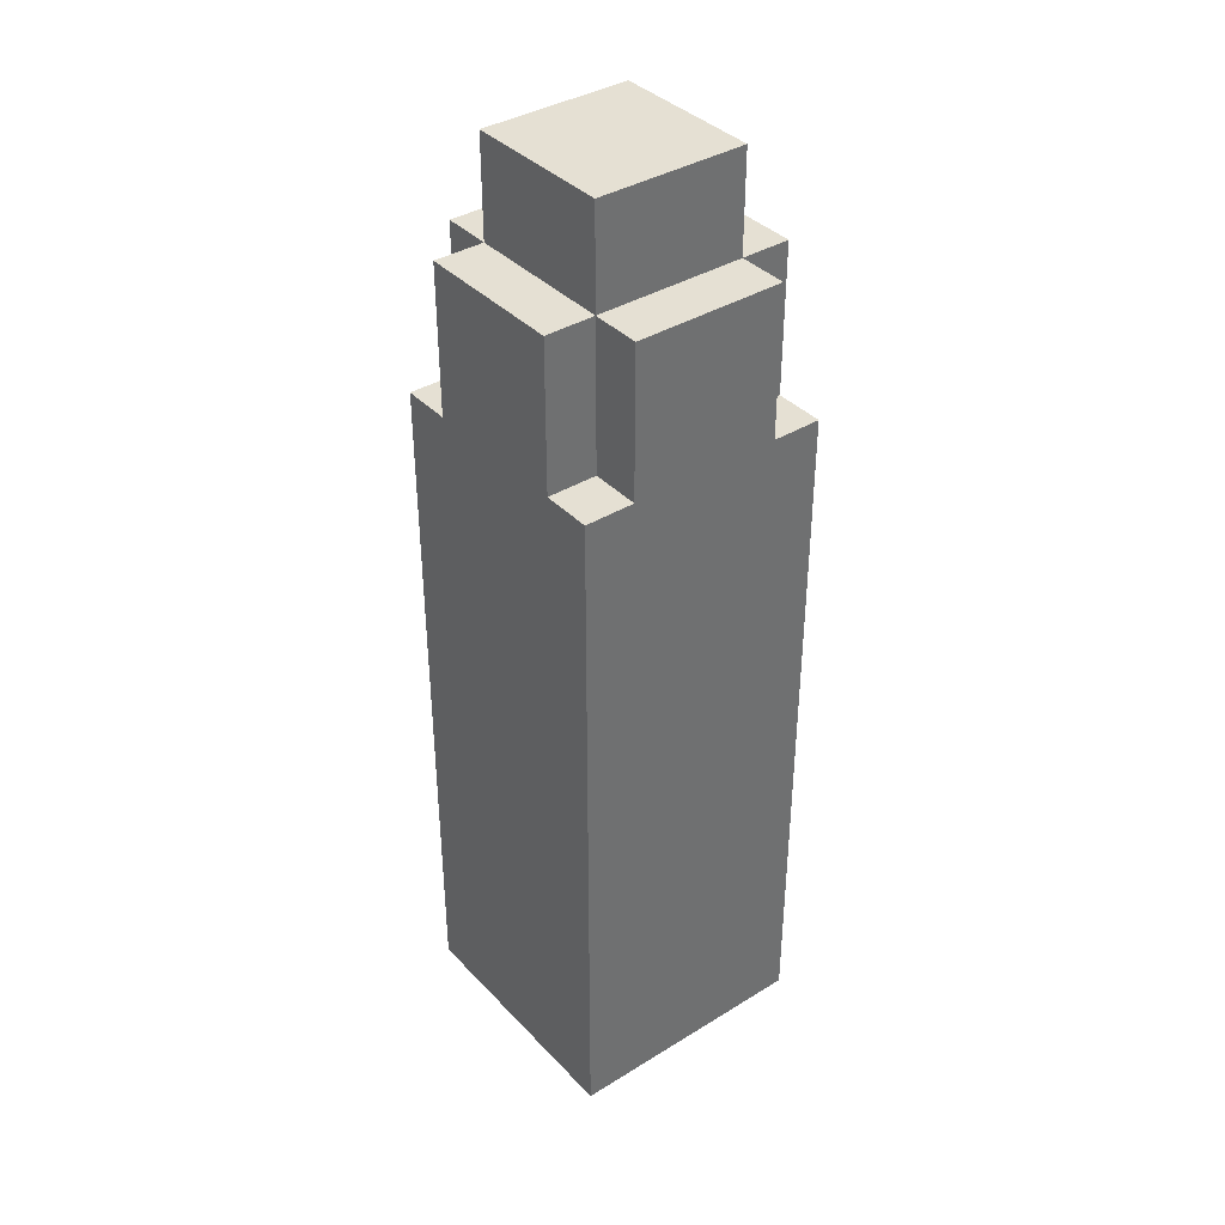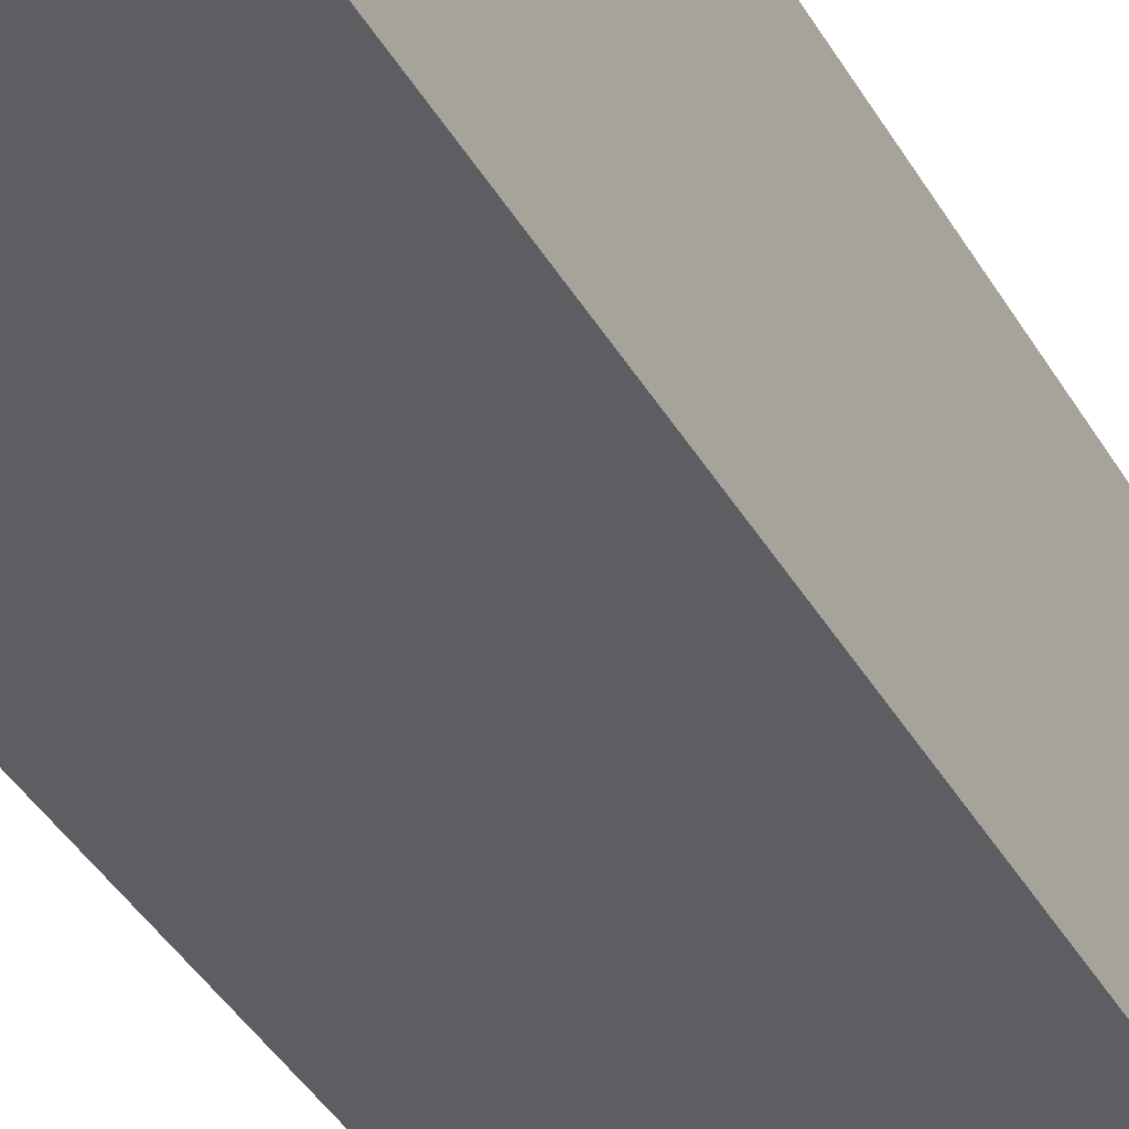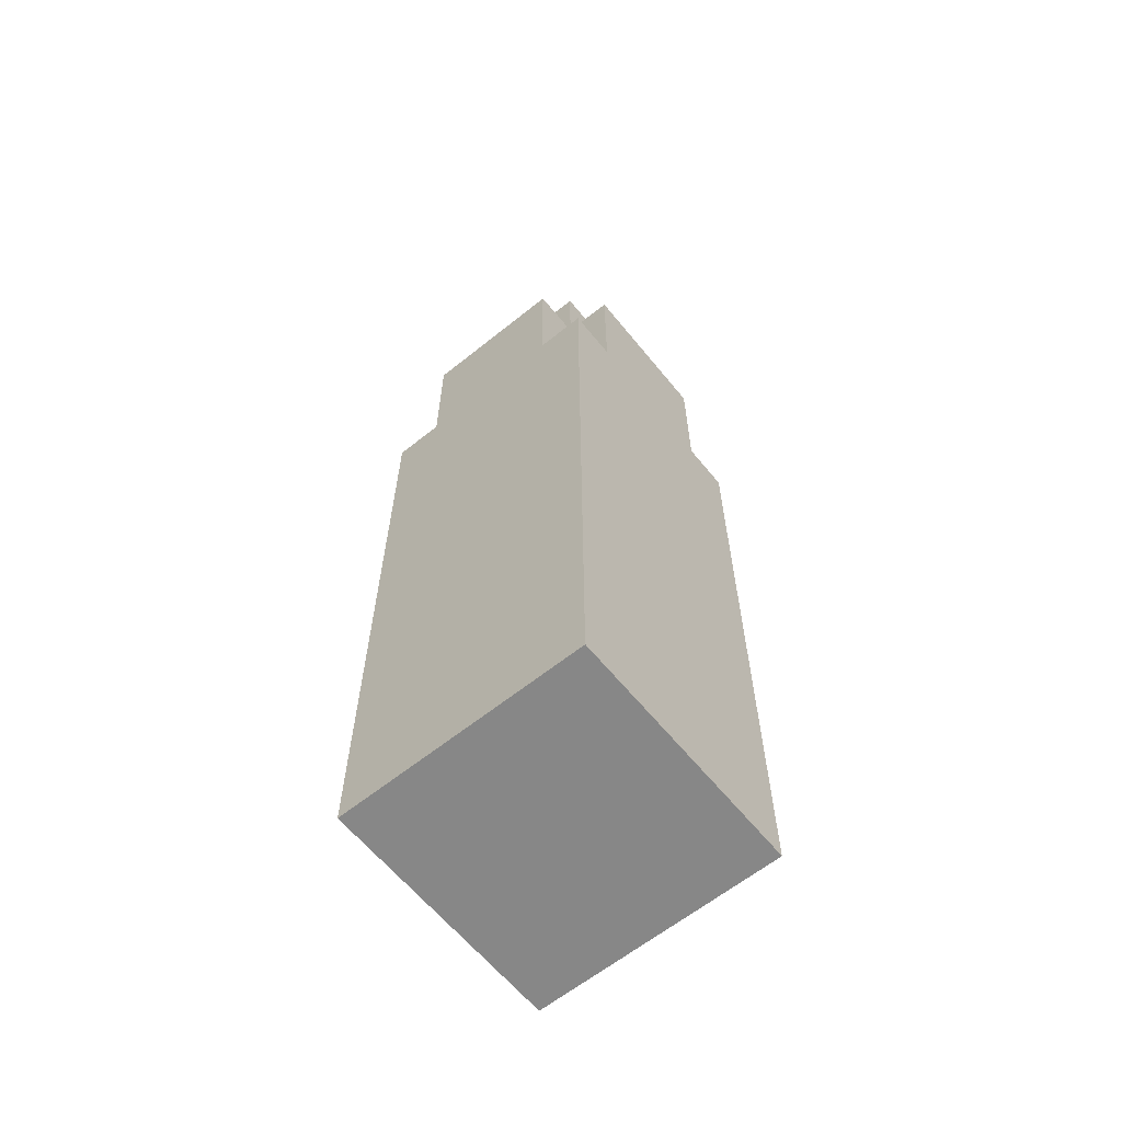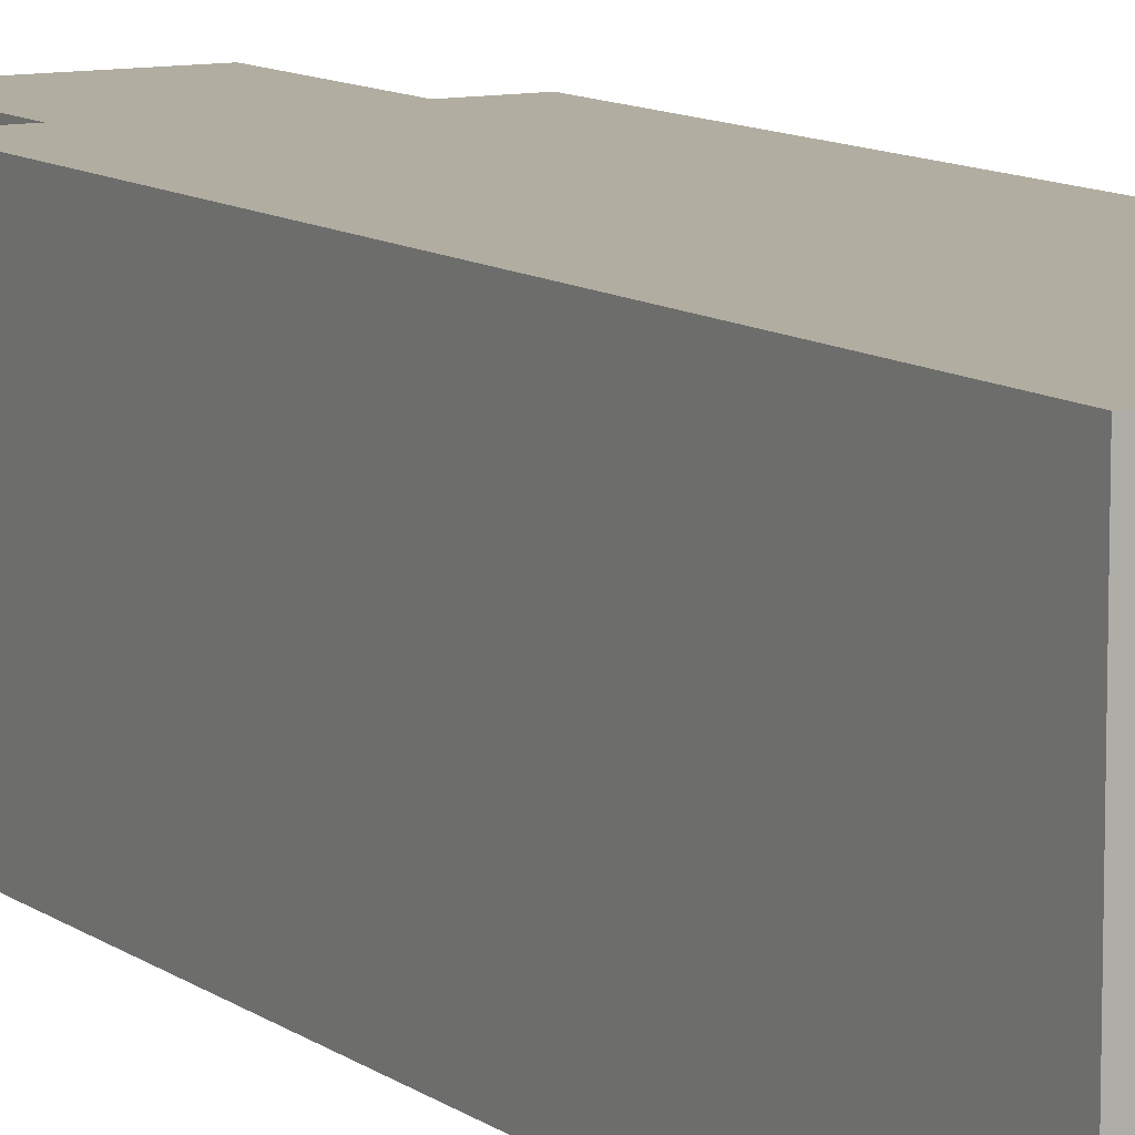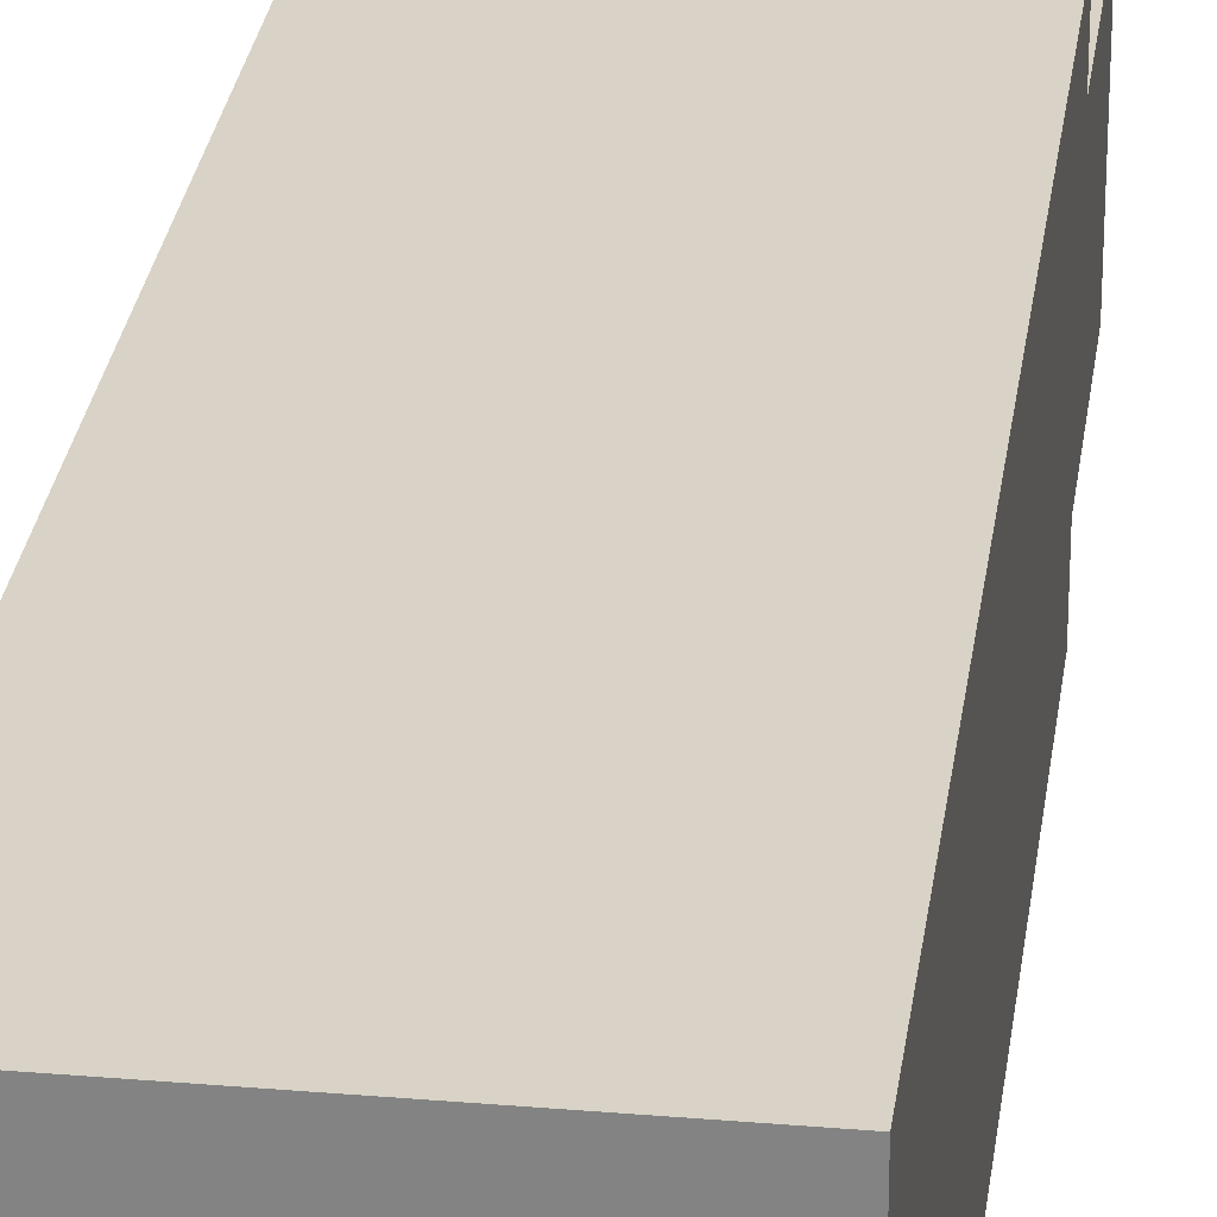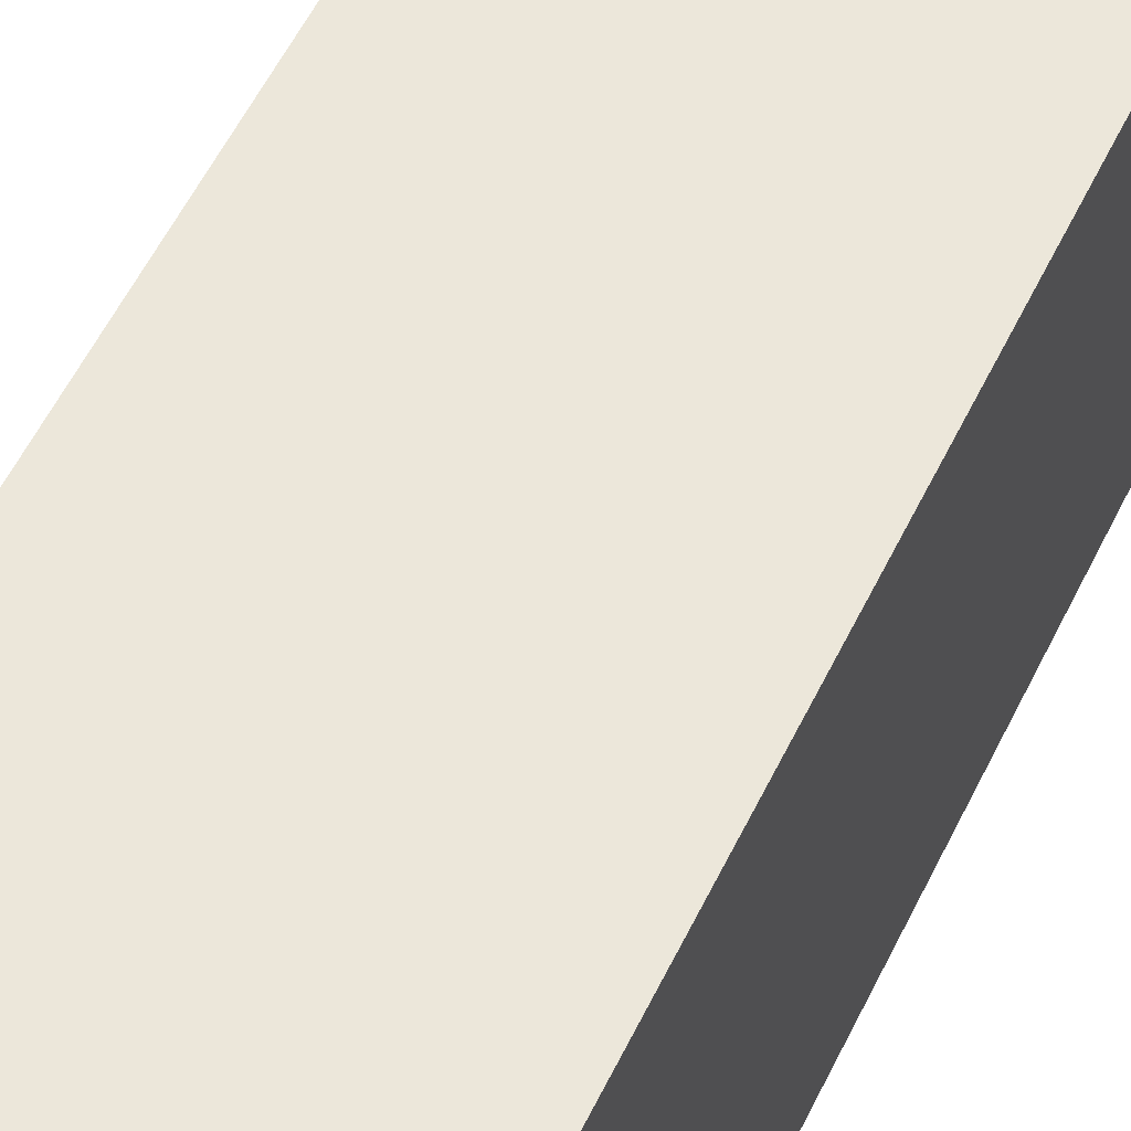
<metadata>
{"format":"obj","ext":"obj","renderer":"f3d","projection":"perspective","resolution":1024,"background":"white","views":[{"elev":38.1,"azim":-127.9,"up":"+Y"},{"elev":-39.3,"azim":27.1,"up":"+Z"},{"elev":-62.6,"azim":39.1,"up":"+Y"},{"elev":10.4,"azim":-30.1,"up":"+Z"},{"elev":27.8,"azim":7.4,"up":"+Z"},{"elev":53.0,"azim":24.8,"up":"+Z"}]}
</metadata>
<code>
o
v 0.4 0 -0.8
v 0.4 0 -1.3
v 0.4 1.4 -0.8
v 0.4 1.4 -0.9
v 0.4 1.4 -1.2
v 0.4 1.4 -1.3
v 0.4 1.7 -0.9
v 0.4 1.7 -1.2
v 0.5 1.4 -0.8
v 0.5 1.4 -0.9
v 0.5 1.4 -1.2
v 0.5 1.4 -1.3
v 0.5 1.7 -0.8
v 0.5 1.7 -0.9
v 0.5 1.7 -1.2
v 0.5 1.7 -1.3
v 0.5 1.9 -0.9
v 0.5 1.9 -1.2
v 0.8 1.4 -0.8
v 0.8 1.4 -0.9
v 0.8 1.4 -1.2
v 0.8 1.4 -1.3
v 0.8 1.7 -0.8
v 0.8 1.7 -0.9
v 0.8 1.7 -1.2
v 0.8 1.7 -1.3
v 0.8 1.9 -0.9
v 0.8 1.9 -1.2
v 0.9 0 -0.8
v 0.9 0 -1.3
v 0.9 1.4 -0.8
v 0.9 1.4 -0.9
v 0.9 1.4 -1.2
v 0.9 1.4 -1.3
v 0.9 1.7 -0.9
v 0.9 1.7 -1.2
v 0.4 0 -0.8
v 0.4 1.4 -0.8
v 0.5 1.4 -0.8
v 0.5 1.7 -0.8
v 0.8 1.4 -0.8
v 0.8 1.7 -0.8
v 0.9 0 -0.8
v 0.9 1.4 -0.8
v 0.4 1.4 -0.9
v 0.4 1.7 -0.9
v 0.5 1.4 -0.9
v 0.5 1.7 -0.9
v 0.5 1.9 -0.9
v 0.8 1.4 -0.9
v 0.8 1.7 -0.9
v 0.8 1.9 -0.9
v 0.9 1.4 -0.9
v 0.9 1.7 -0.9
v 0.4 1.4 -1.2
v 0.4 1.7 -1.2
v 0.5 1.4 -1.2
v 0.5 1.7 -1.2
v 0.5 1.9 -1.2
v 0.8 1.4 -1.2
v 0.8 1.7 -1.2
v 0.8 1.9 -1.2
v 0.9 1.4 -1.2
v 0.9 1.7 -1.2
v 0.4 0 -1.3
v 0.4 1.4 -1.3
v 0.5 1.4 -1.3
v 0.5 1.7 -1.3
v 0.8 1.4 -1.3
v 0.8 1.7 -1.3
v 0.9 0 -1.3
v 0.9 1.4 -1.3
v 0.4 0 -0.8
v 0.9 0 -0.8
v 0.4 0 -1.3
v 0.9 0 -1.3
v 0.4 1.4 -0.8
v 0.5 1.4 -0.8
v 0.8 1.4 -0.8
v 0.9 1.4 -0.8
v 0.4 1.4 -0.9
v 0.5 1.4 -0.9
v 0.8 1.4 -0.9
v 0.9 1.4 -0.9
v 0.4 1.4 -1.2
v 0.5 1.4 -1.2
v 0.8 1.4 -1.2
v 0.9 1.4 -1.2
v 0.4 1.4 -1.3
v 0.5 1.4 -1.3
v 0.8 1.4 -1.3
v 0.9 1.4 -1.3
v 0.5 1.7 -0.8
v 0.8 1.7 -0.8
v 0.4 1.7 -0.9
v 0.5 1.7 -0.9
v 0.8 1.7 -0.9
v 0.9 1.7 -0.9
v 0.4 1.7 -1.2
v 0.5 1.7 -1.2
v 0.8 1.7 -1.2
v 0.9 1.7 -1.2
v 0.5 1.7 -1.3
v 0.8 1.7 -1.3
v 0.5 1.9 -0.9
v 0.8 1.9 -0.9
v 0.5 1.9 -1.2
v 0.8 1.9 -1.2
f 3 2 1
f 4 2 3
f 5 2 4
f 6 2 5
f 7 5 4
f 8 5 7
f 13 10 9
f 14 10 13
f 15 12 11
f 16 12 15
f 17 15 14
f 18 15 17
f 19 20 23
f 23 20 24
f 21 22 25
f 25 22 26
f 24 25 27
f 27 25 28
f 29 30 31
f 31 30 32
f 32 30 33
f 33 30 34
f 32 33 35
f 35 33 36
f 39 38 37
f 41 39 37
f 41 40 39
f 42 40 41
f 43 41 37
f 44 41 43
f 47 46 45
f 48 46 47
f 51 49 48
f 52 49 51
f 53 51 50
f 54 51 53
f 55 56 57
f 57 56 58
f 58 59 61
f 61 59 62
f 60 61 63
f 63 61 64
f 65 66 67
f 65 67 69
f 67 68 69
f 69 68 70
f 65 69 71
f 71 69 72
f 75 74 73
f 76 74 75
f 77 78 81
f 81 78 82
f 79 80 83
f 83 80 84
f 85 86 89
f 89 86 90
f 87 88 91
f 91 88 92
f 93 94 96
f 96 94 97
f 95 96 99
f 99 96 100
f 97 98 101
f 101 98 102
f 100 101 103
f 103 101 104
f 105 106 107
f 107 106 108

</code>
